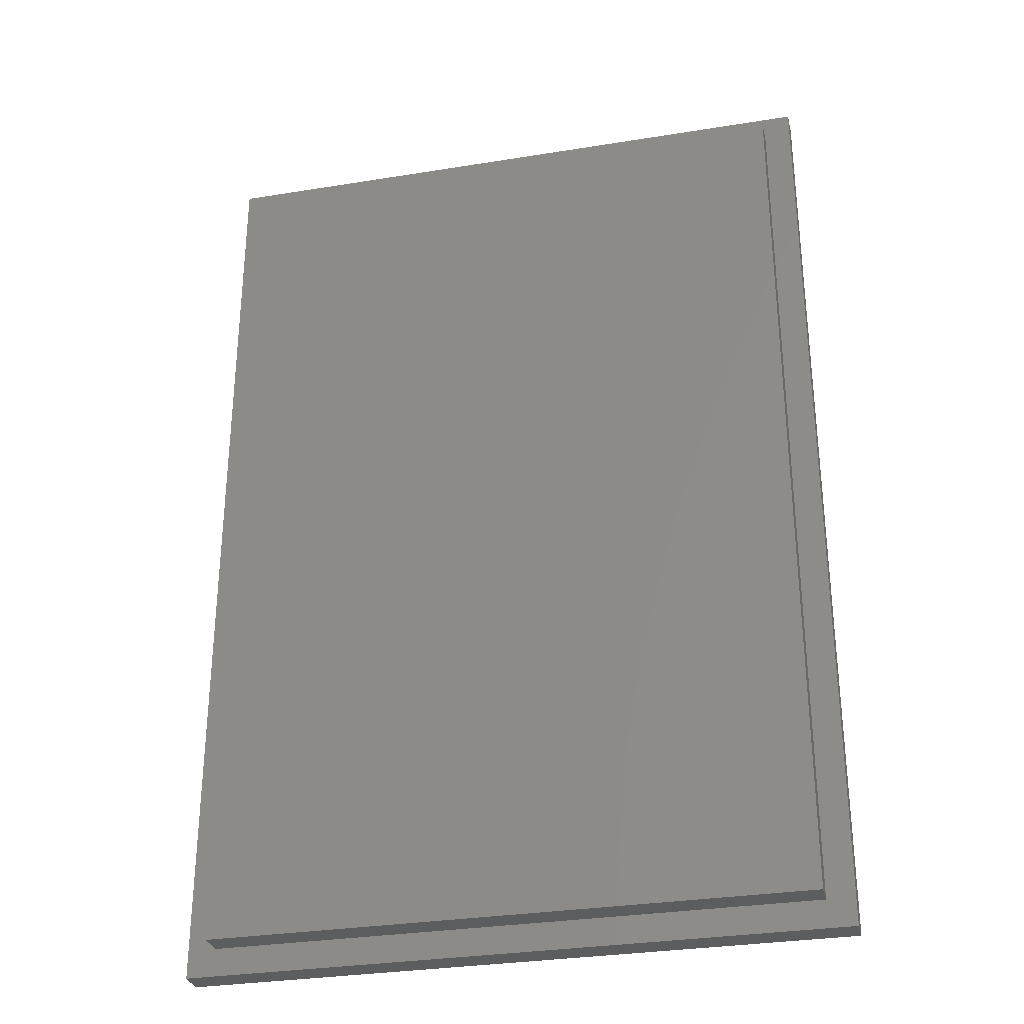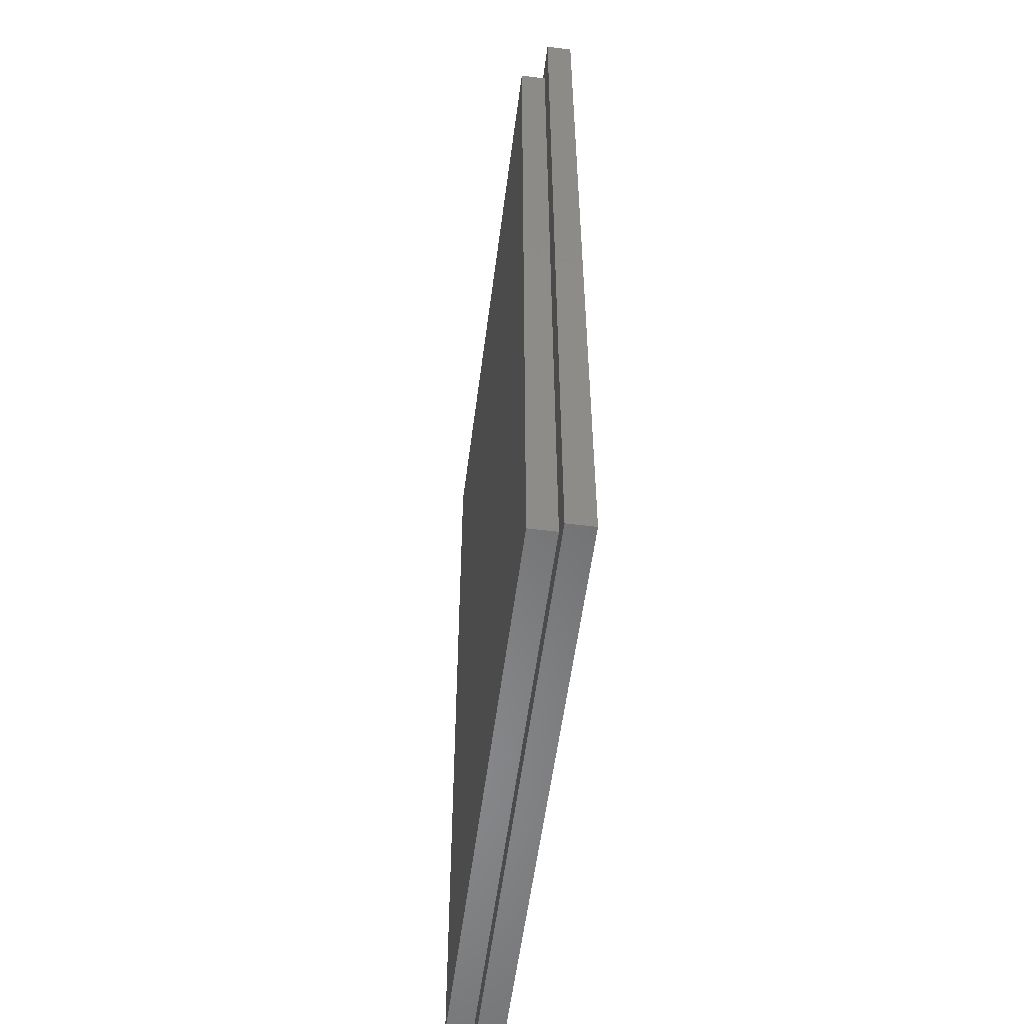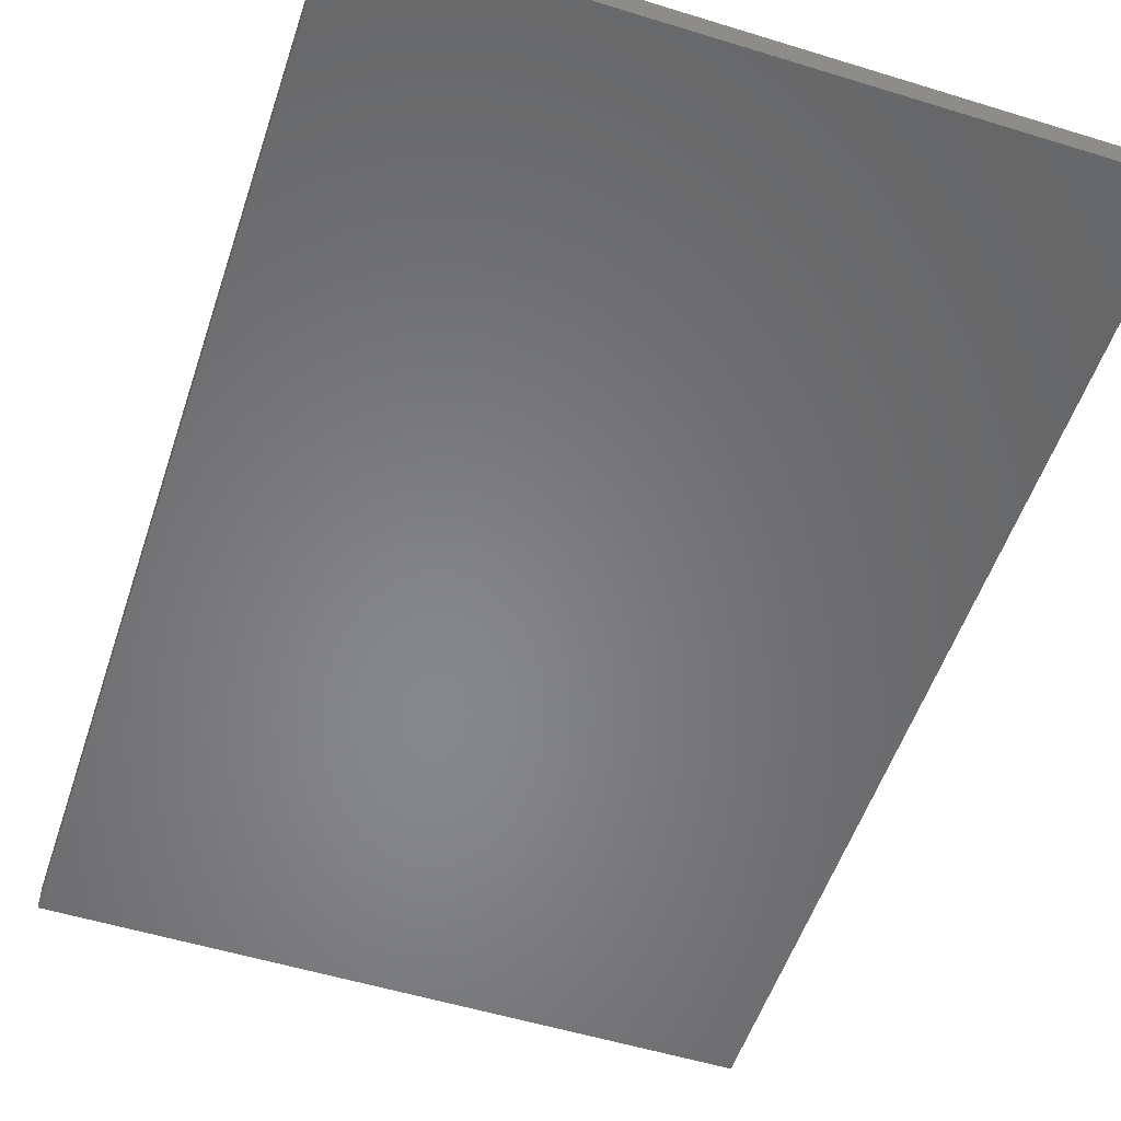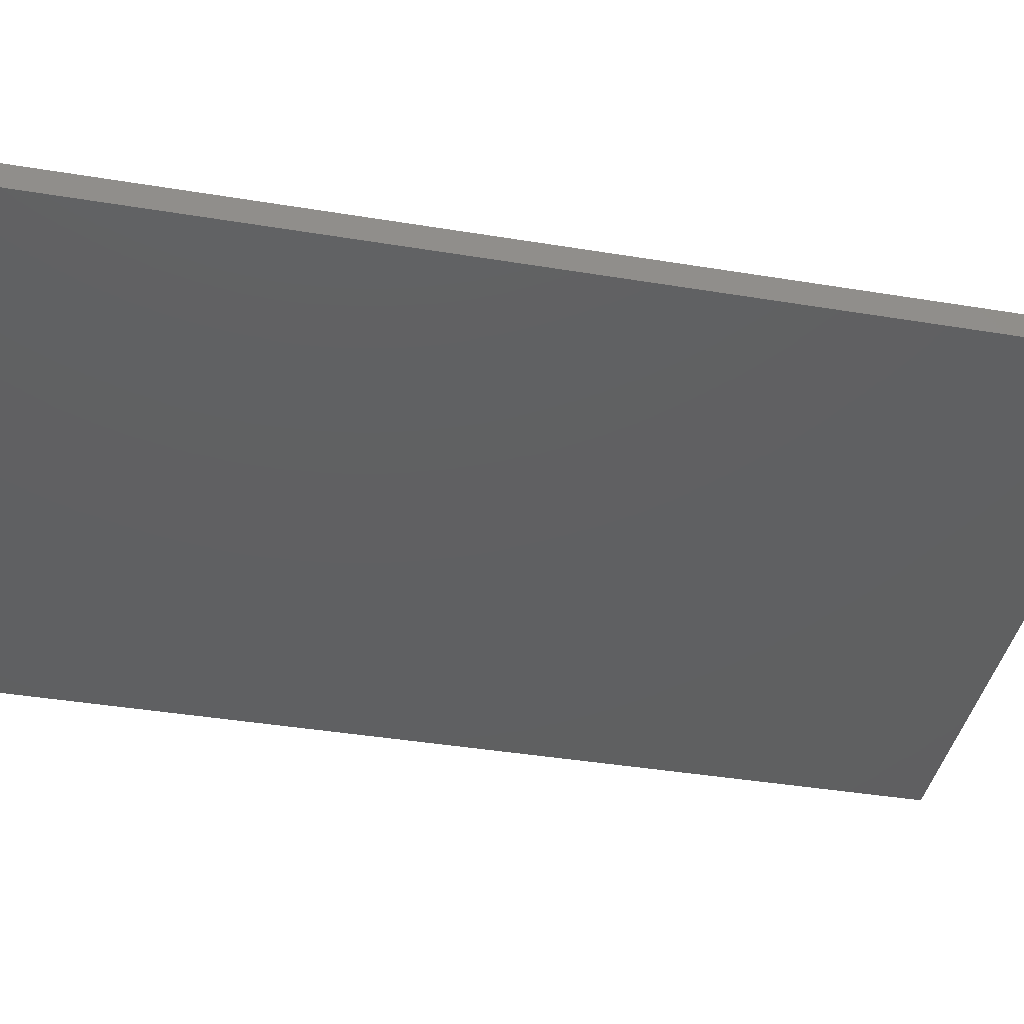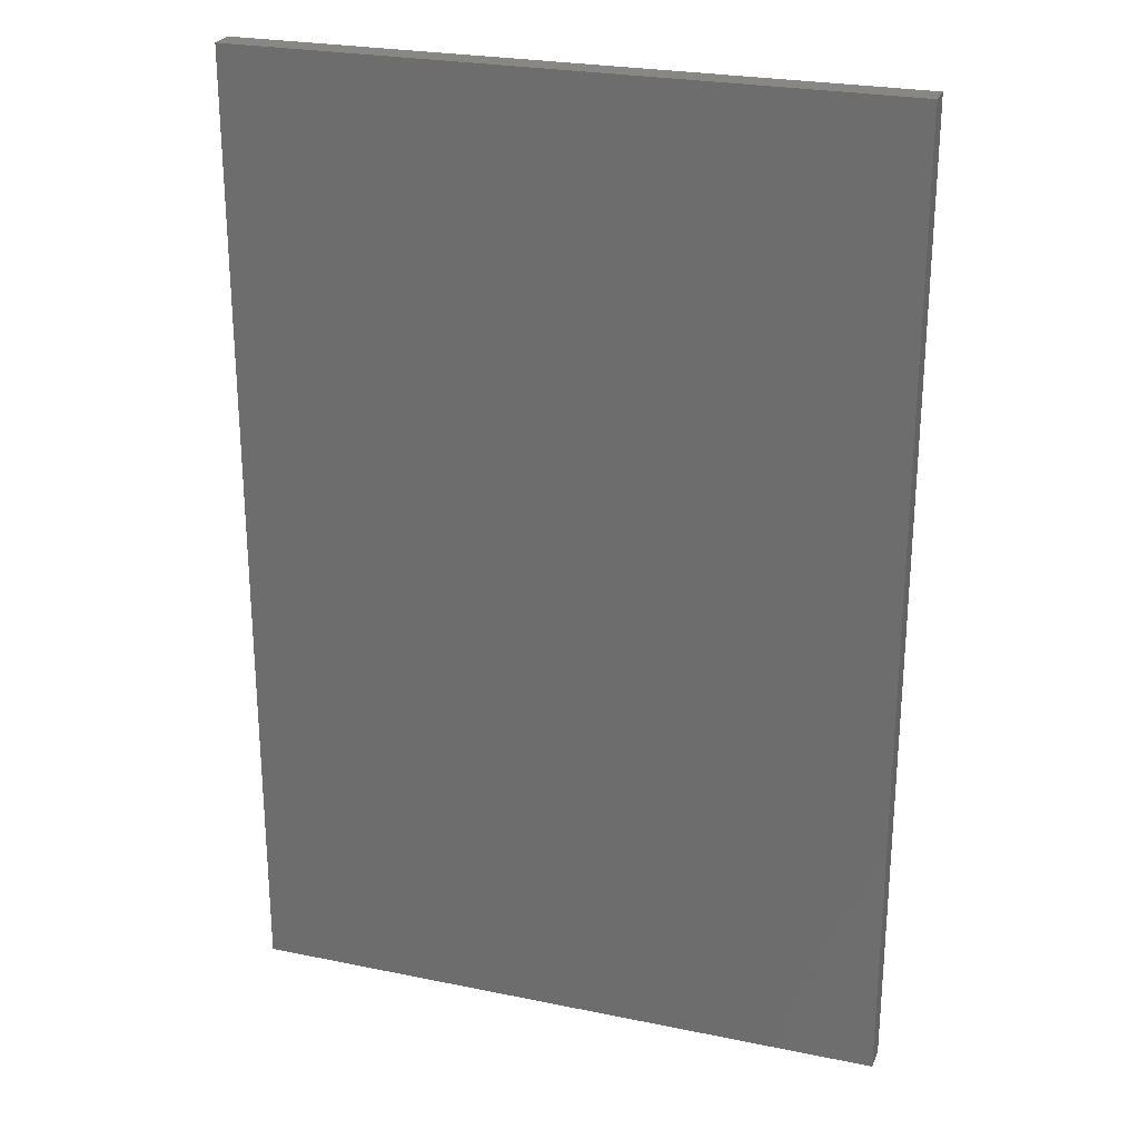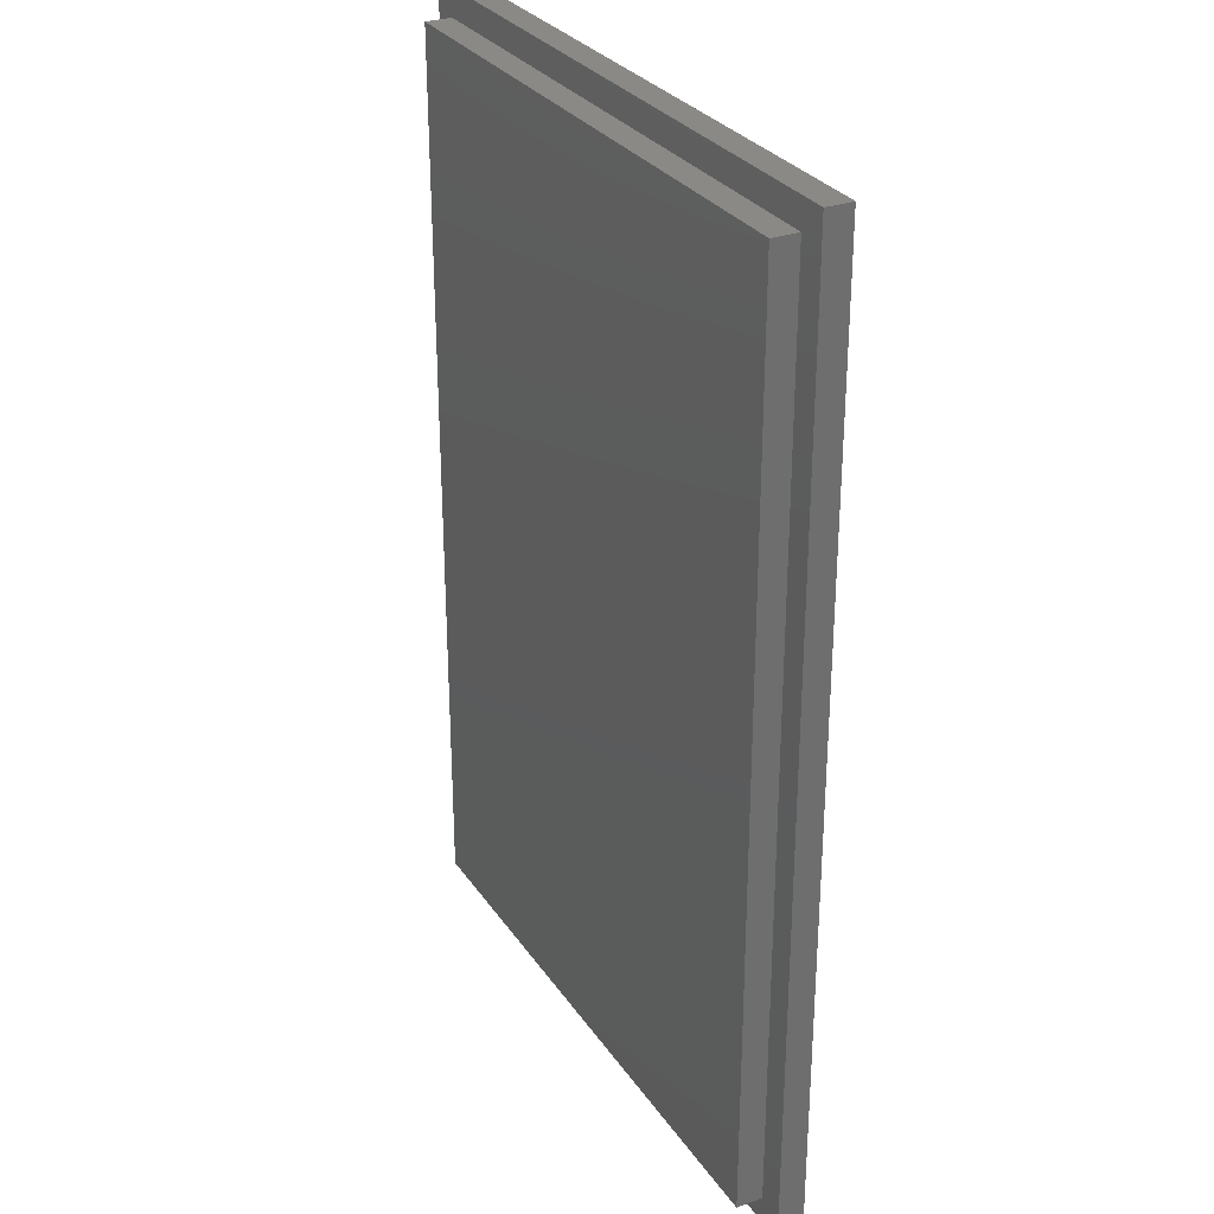
<metadata>
{"format":"stl","ext":"stl","renderer":"f3d","projection":"perspective","resolution":1024,"background":"white","views":[{"elev":-31.0,"azim":13.1,"up":"+Y"},{"elev":-55.5,"azim":82.7,"up":"+Y"},{"elev":-53.8,"azim":161.8,"up":"+Z"},{"elev":-40.6,"azim":-101.4,"up":"+Z"},{"elev":25.3,"azim":-161.7,"up":"+Y"},{"elev":29.6,"azim":62.2,"up":"+Y"}]}
</metadata>
<code>
# stl→obj: 16 verts, 28 faces
v 0 0 0
v 0 0 2.5
v 0 91 0
v 0 91 2.5
v 61 0 0
v 61 0 2.5
v 61 91 0
v 61 91 2.5
v 2.6 2.6 2.5
v 58.4 2.6 2.5
v 2.6 88.4 2.5
v 58.4 88.4 2.5
v 2.6 2.6 5
v 2.6 88.4 5
v 58.4 2.6 5
v 58.4 88.4 5
f 1 2 3
f 3 2 4
f 2 1 5
f 6 2 5
f 1 3 5
f 5 3 7
f 3 4 7
f 7 4 8
f 9 2 6
f 10 9 6
f 4 2 9
f 8 4 11
f 8 12 6
f 8 11 12
f 12 10 6
f 9 11 4
f 6 5 7
f 8 6 7
f 9 13 11
f 11 13 14
f 13 9 10
f 15 13 10
f 15 10 12
f 16 15 12
f 11 14 12
f 12 14 16
f 14 13 15
f 16 14 15

</code>
